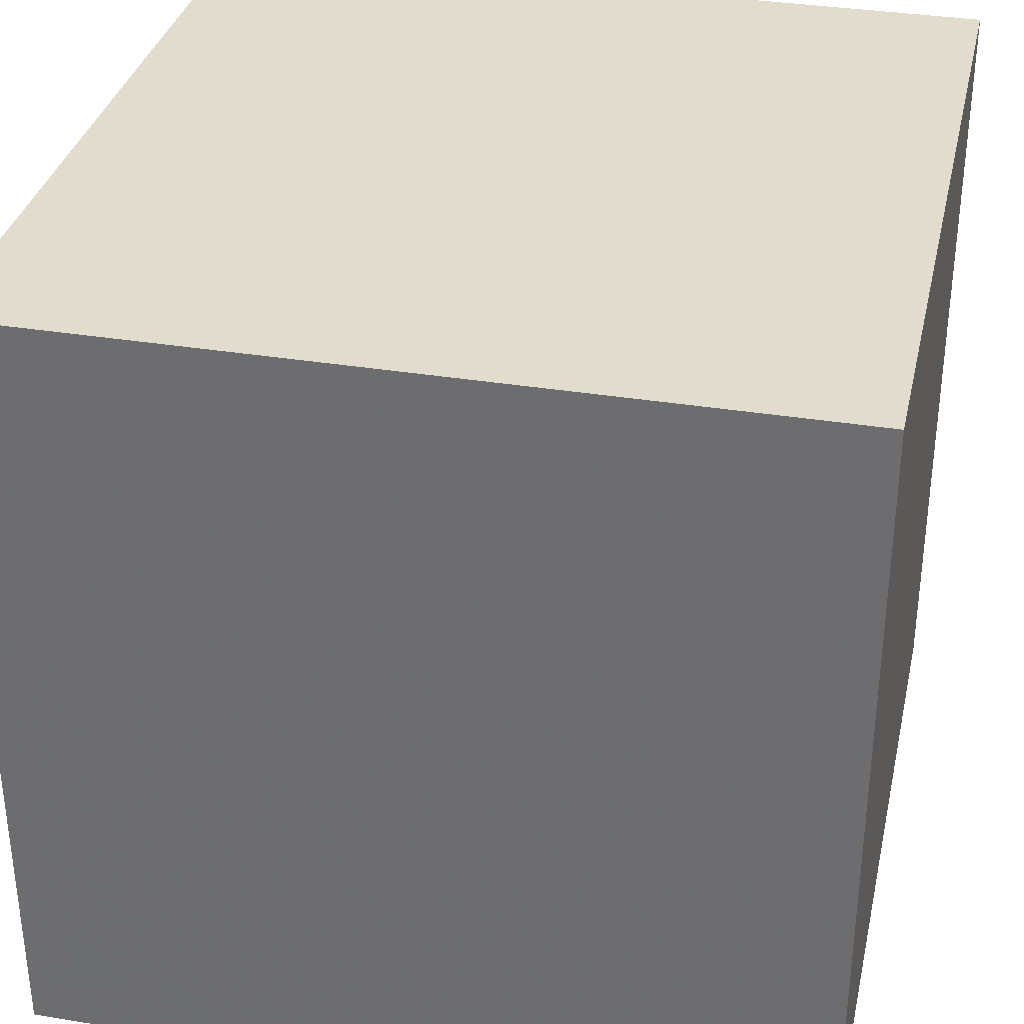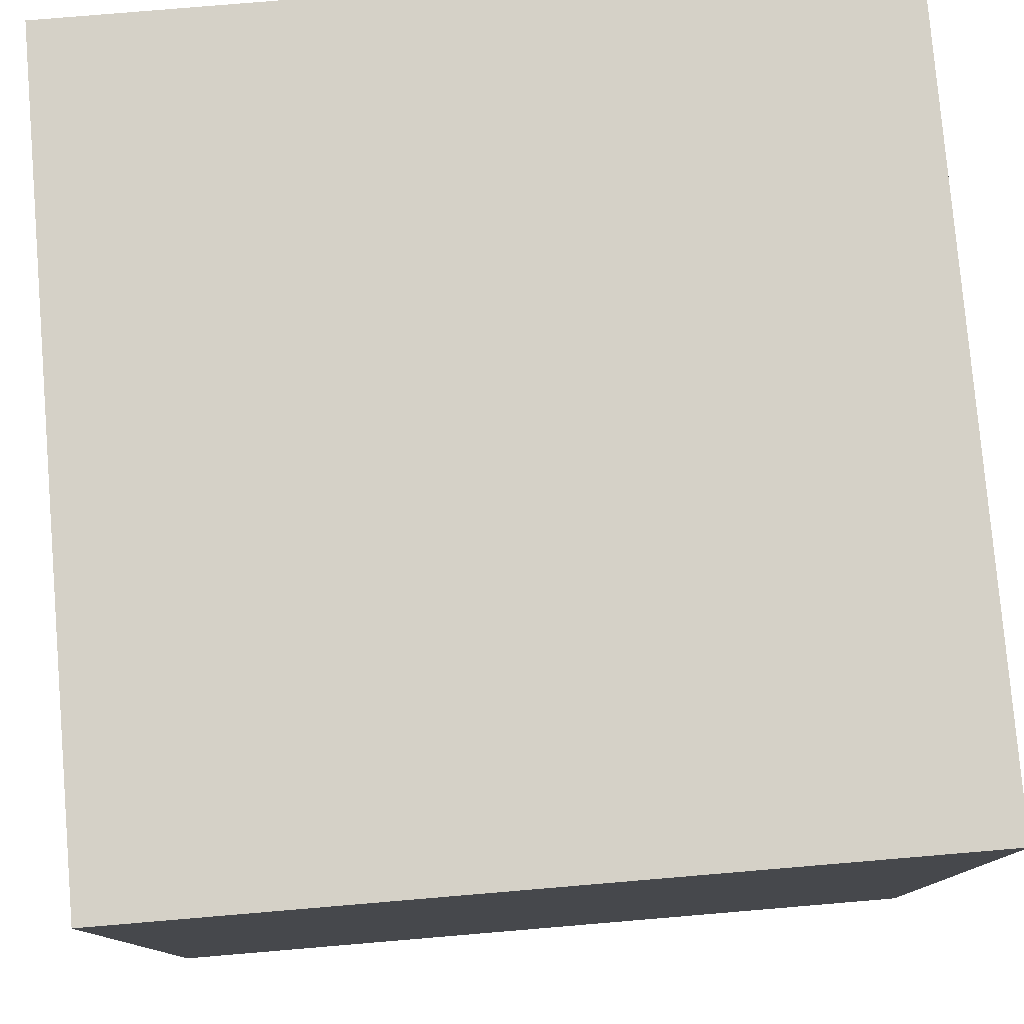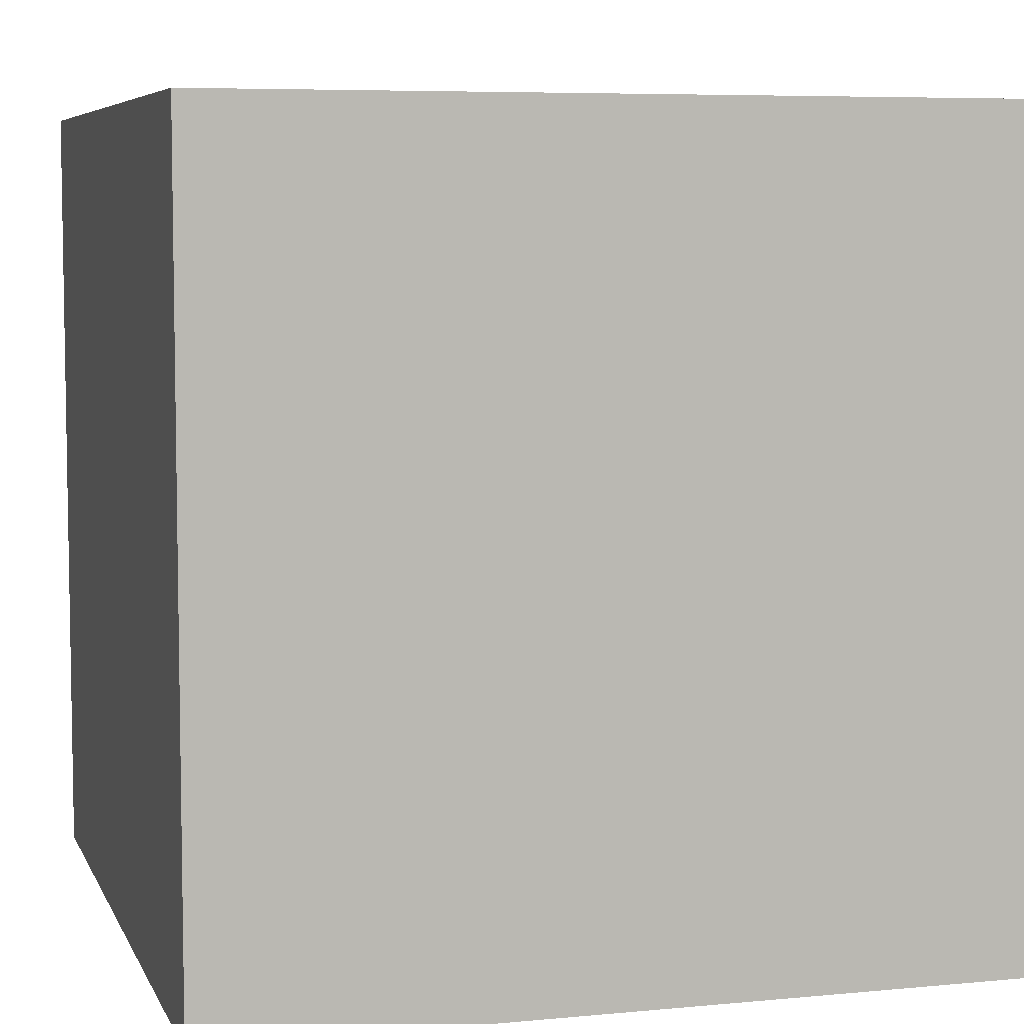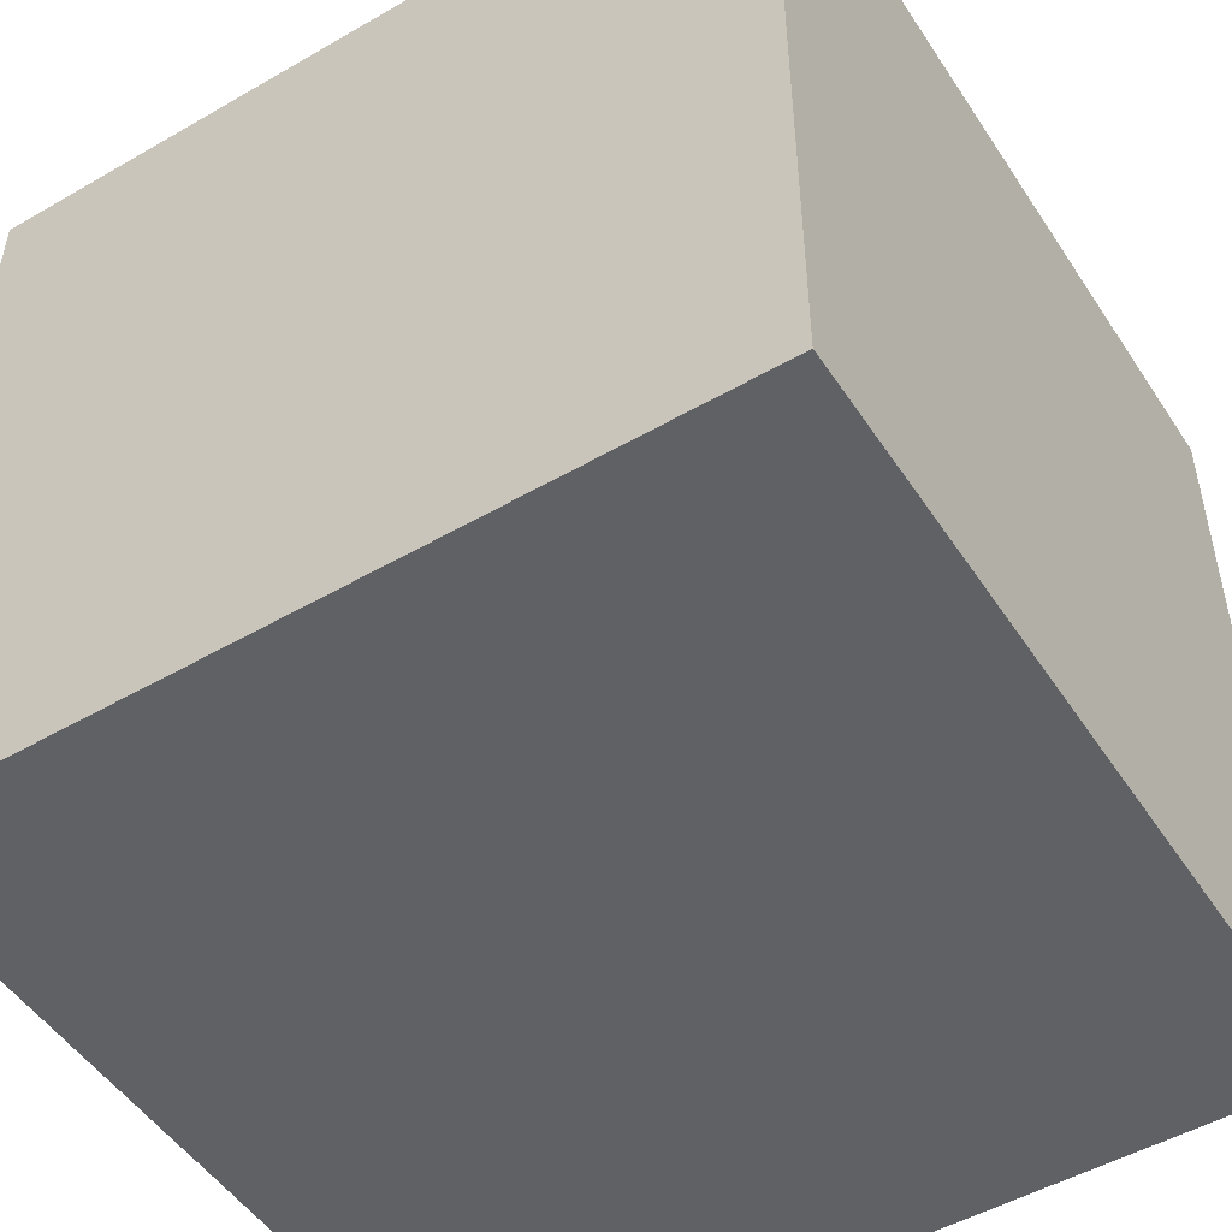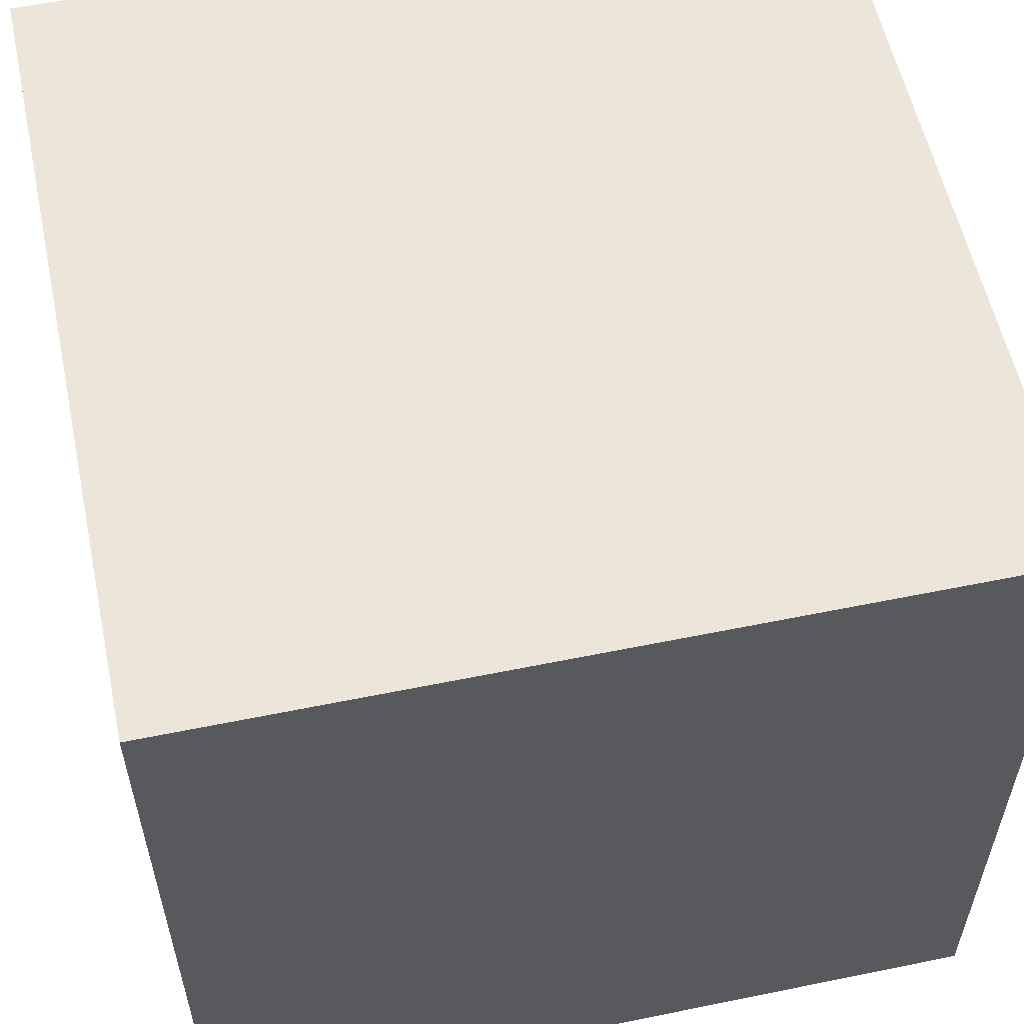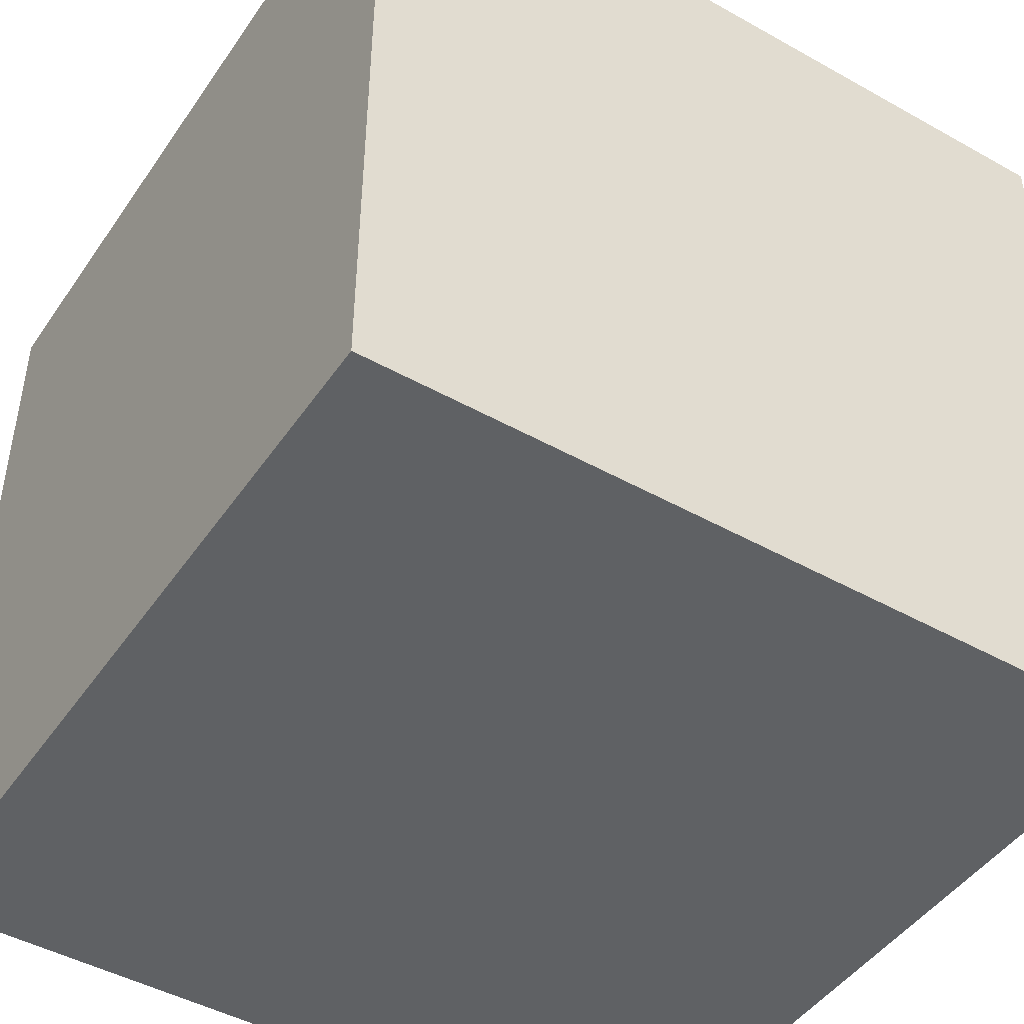
<metadata>
{"format":"obj","ext":"obj","renderer":"f3d","projection":"perspective","resolution":1024,"background":"white","views":[{"elev":34.1,"azim":-167.5,"up":"+Y"},{"elev":78.7,"azim":-4.8,"up":"+Z"},{"elev":6.4,"azim":-15.9,"up":"+Y"},{"elev":-50.3,"azim":122.3,"up":"+Z"},{"elev":57.1,"azim":-102.0,"up":"+Y"},{"elev":-46.2,"azim":-32.6,"up":"+Z"}]}
</metadata>
<code>
v 1 1 1
v 1 1 -1
v -1 1 -1
v -1 1 1
v 1 -1 1
v 1 -1 -1
v -1 -1 -1
v -1 -1 1
f 1 2 3
f 1 3 4
f 5 7 6
f 5 8 7
f 1 4 5
f 4 8 5
f 1 5 6
f 1 6 2
f 4 3 8
f 3 7 8
f 2 7 3
f 2 6 7

</code>
